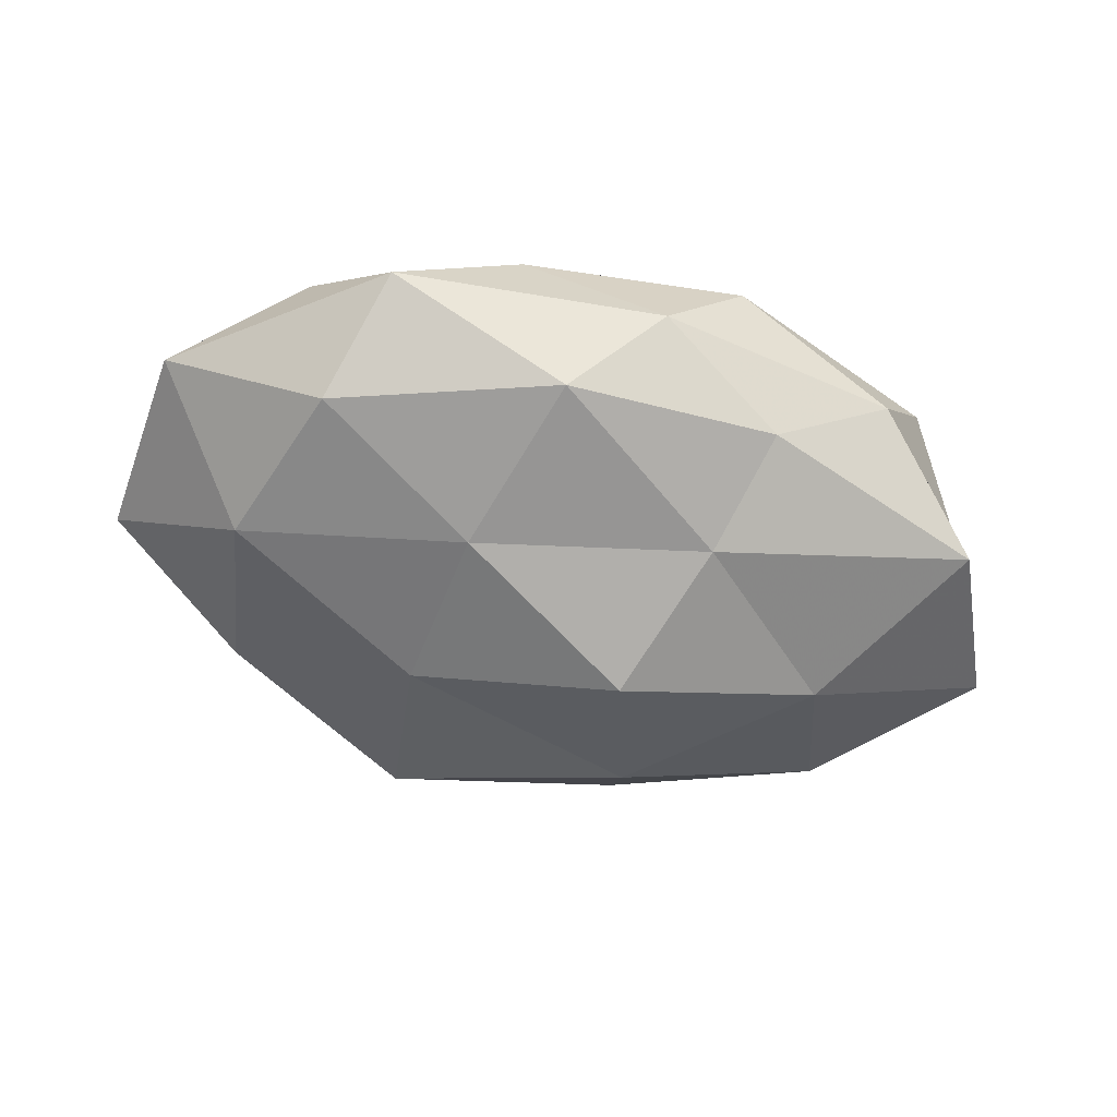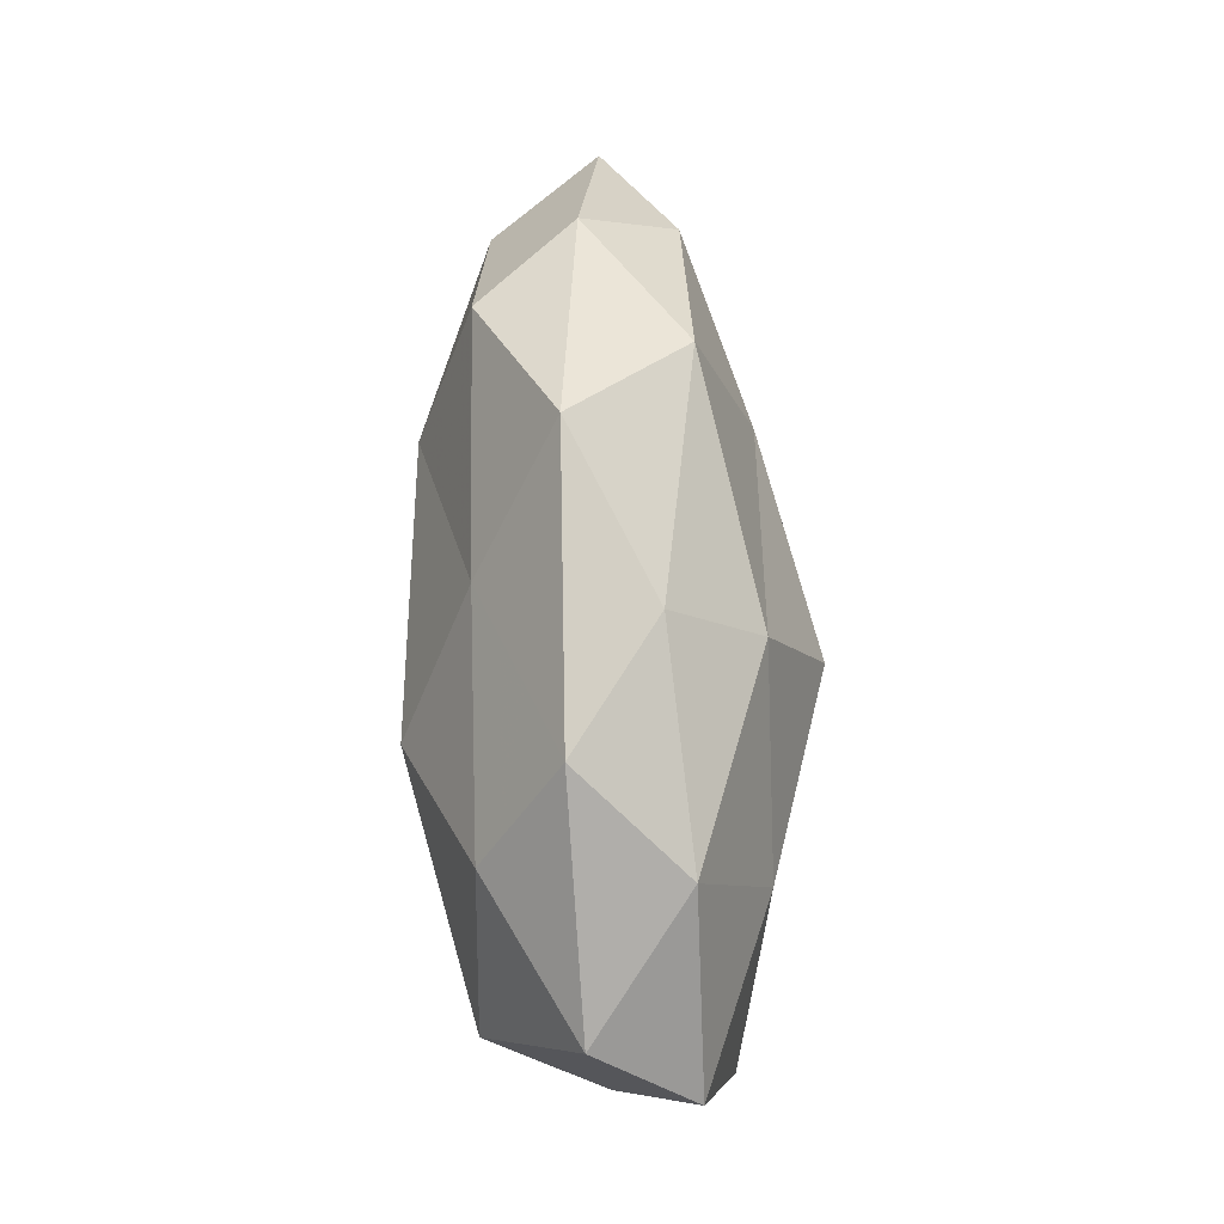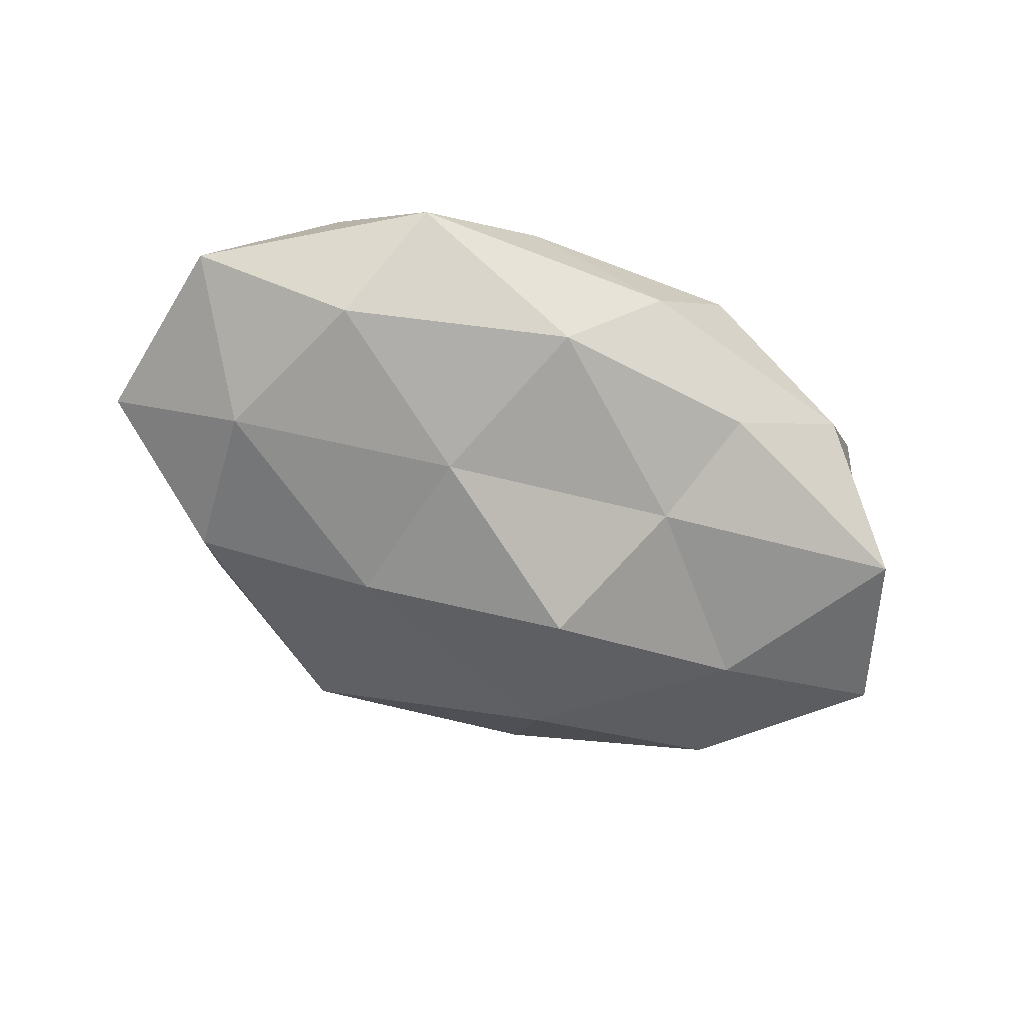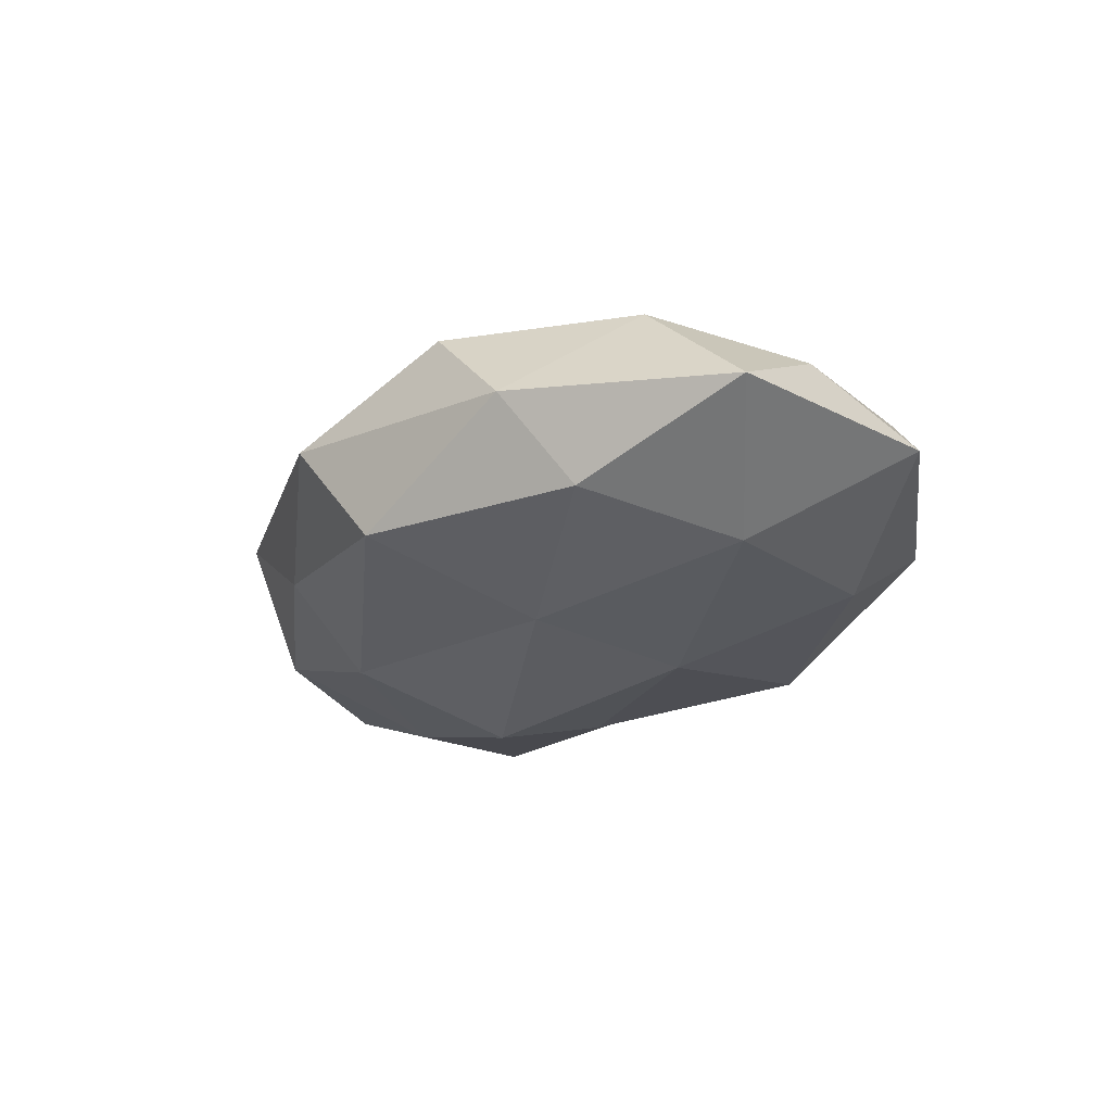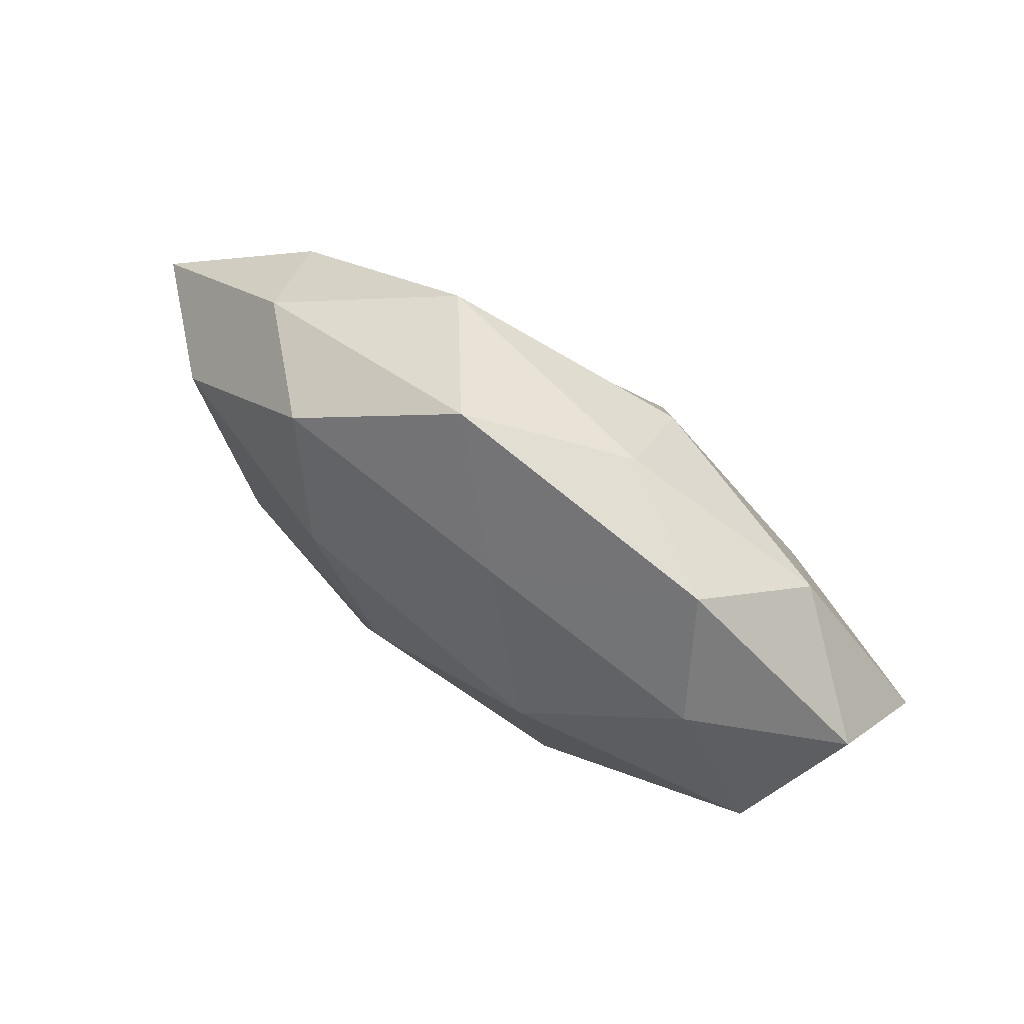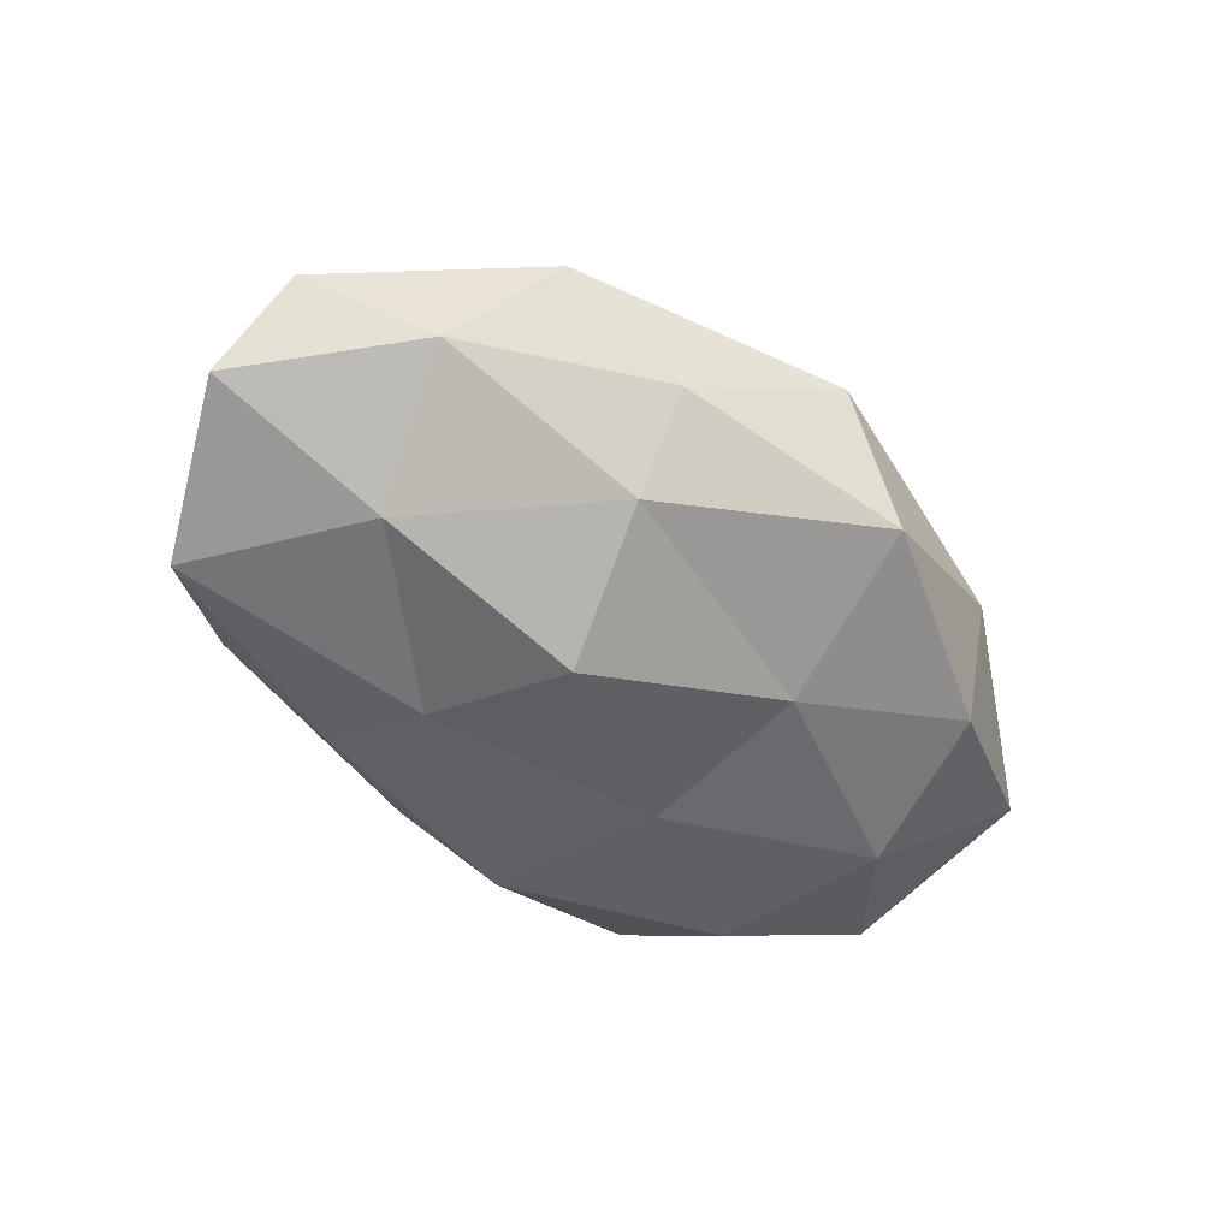
<metadata>
{"format":"obj","ext":"obj","renderer":"f3d","projection":"perspective","resolution":1024,"background":"white","views":[{"elev":-59.3,"azim":-13.5,"up":"+Z"},{"elev":64.1,"azim":88.4,"up":"+Y"},{"elev":-65.4,"azim":-24.8,"up":"+Z"},{"elev":-21.8,"azim":-118.6,"up":"+Z"},{"elev":69.6,"azim":35.7,"up":"+Y"},{"elev":-56.7,"azim":141.9,"up":"+Z"}]}
</metadata>
<code>
v 0.03578 0.01941 0.01368
v 0.01282 0.02415 -0.01716
v 0.01953 -0.02735 -0.01196
v -0.01445 -0.02711 0.01734
v -0.0177 0.01341 0.02018
v 0.01488 -0.01302 -0.01863
v 0.01889 -0.01717 0.0187
v 0.01391 0.03365 -0.006142
v -0.03592 -0.02038 -0.01439
v 0.04782 -0.01685 -0.01387
v 0.01432 -0.03579 0.0089
v -0.05054 -0.00492 0.007192
v -0.03079 -0.03452 -0.005131
v 0.05392 0.01408 0.002943
v 0.03937 0.02311 -0.008691
v -0.01465 -0.03495 0.005199
v -0.0444 0.01415 0.01177
v -0.00759 -0.006444 0.02161
v -0.01494 -0.007778 -0.01954
v 0.01705 0.007872 0.02231
v 0.03439 -0.02968 -0.002407
v 0.03368 0.005208 -0.01764
v -0.01779 0.01429 -0.01781
v 0.006365 0.02564 0.01368
v 0.04204 -0.0239 0.0097
v -0.04028 -0.02452 0.007785
v -0.03292 -0.006246 0.01595
v 0.05696 0.004233 -0.009229
v 0.05117 -0.01013 0.0002553
v 0.03013 0.03331 0.004199
v -0.01585 0.03639 -0.01035
v -0.007873 -0.02994 -0.01625
v -0.0591 0.01016 -0.0013
v -0.004872 0.04107 0.003846
v -0.02414 0.03125 0.01325
v -0.03652 0.02956 0.001542
v -0.04036 0.02128 -0.01006
v -0.0433 0.0006175 -0.01383
v 0.003481 -0.0363 -0.004162
v 0.0472 -0.00205 0.01433
v 0.007601 0.005749 -0.02484
v -0.0561 -0.01577 -0.003977
f 10 3 6
f 4 11 7
f 15 2 8
f 4 16 11
f 18 4 7
f 5 18 20
f 7 20 18
f 10 21 3
f 10 6 22
f 22 2 15
f 24 20 1
f 5 20 24
f 7 11 25
f 21 25 11
f 26 16 4
f 26 13 16
f 27 5 17
f 12 27 17
f 27 4 18
f 27 18 5
f 26 4 27
f 12 26 27
f 28 15 14
f 28 10 22
f 28 22 15
f 29 21 10
f 29 25 21
f 28 29 10
f 28 14 29
f 14 30 1
f 15 8 30
f 15 30 14
f 1 30 24
f 8 2 31
f 2 23 31
f 6 3 32
f 13 9 32
f 6 32 19
f 19 32 9
f 12 17 33
f 30 8 34
f 30 34 24
f 31 34 8
f 17 5 35
f 35 5 24
f 24 34 35
f 17 36 33
f 36 34 31
f 17 35 36
f 36 35 34
f 31 23 37
f 37 36 31
f 33 36 37
f 9 38 19
f 38 23 19
f 38 37 23
f 33 37 38
f 39 11 16
f 16 13 39
f 3 21 39
f 21 11 39
f 39 32 3
f 13 32 39
f 14 1 40
f 40 1 20
f 40 20 7
f 25 40 7
f 14 40 29
f 29 40 25
f 41 6 19
f 22 41 2
f 22 6 41
f 2 41 23
f 19 23 41
f 42 9 13
f 12 42 26
f 42 13 26
f 12 33 42
f 42 38 9
f 33 38 42

</code>
